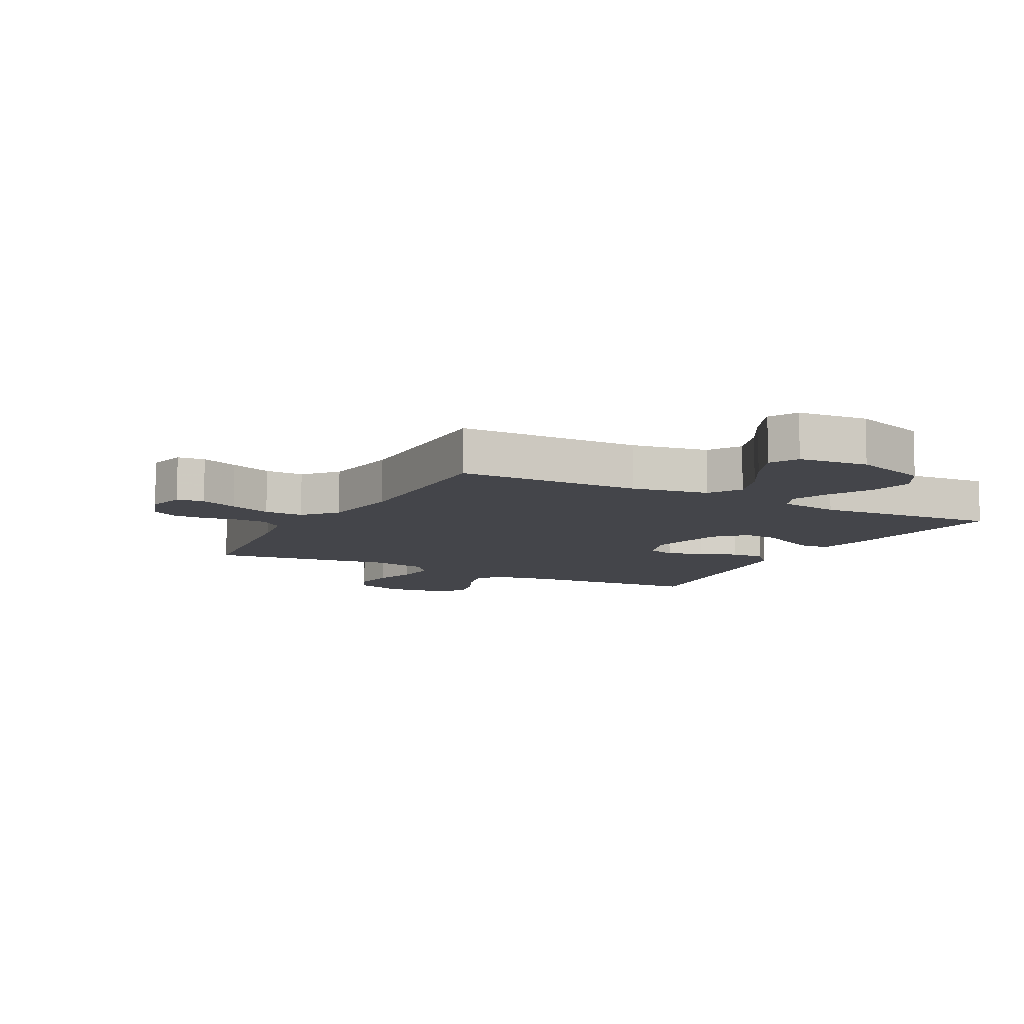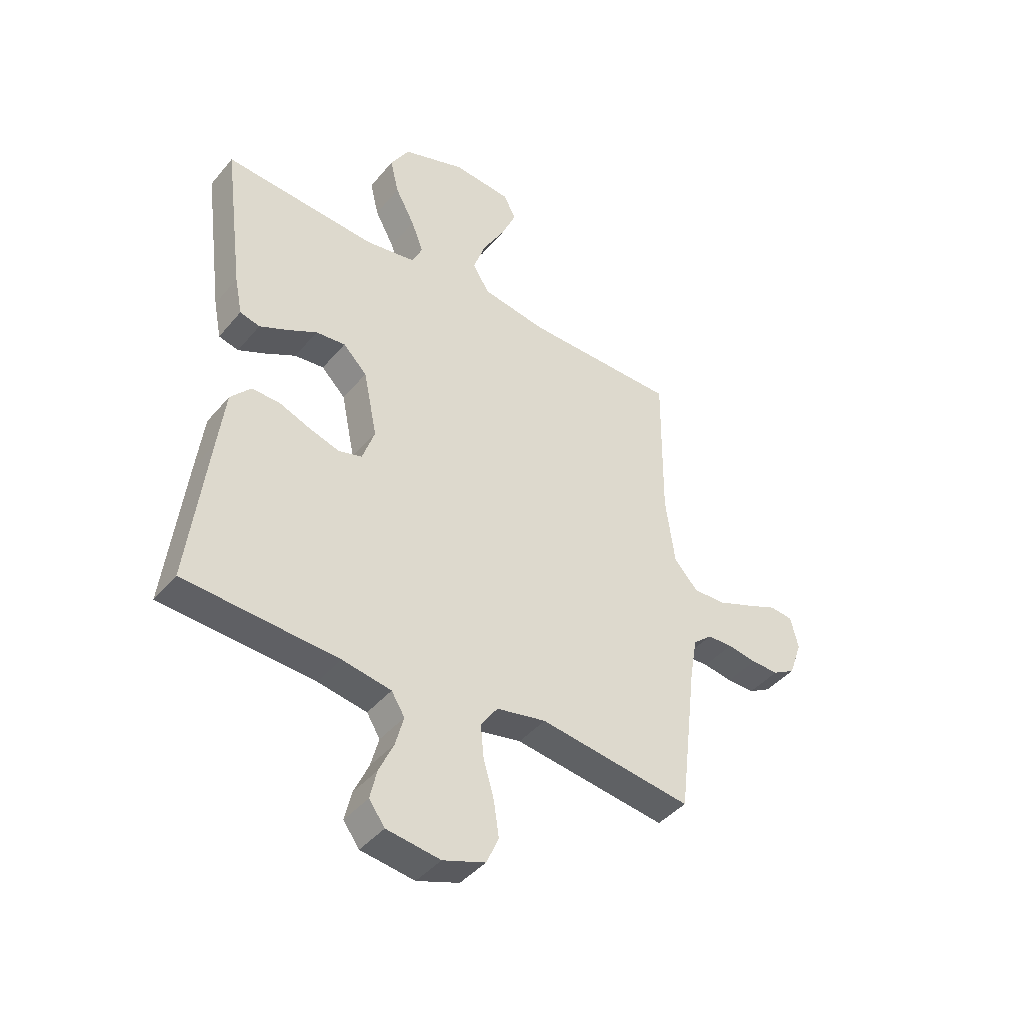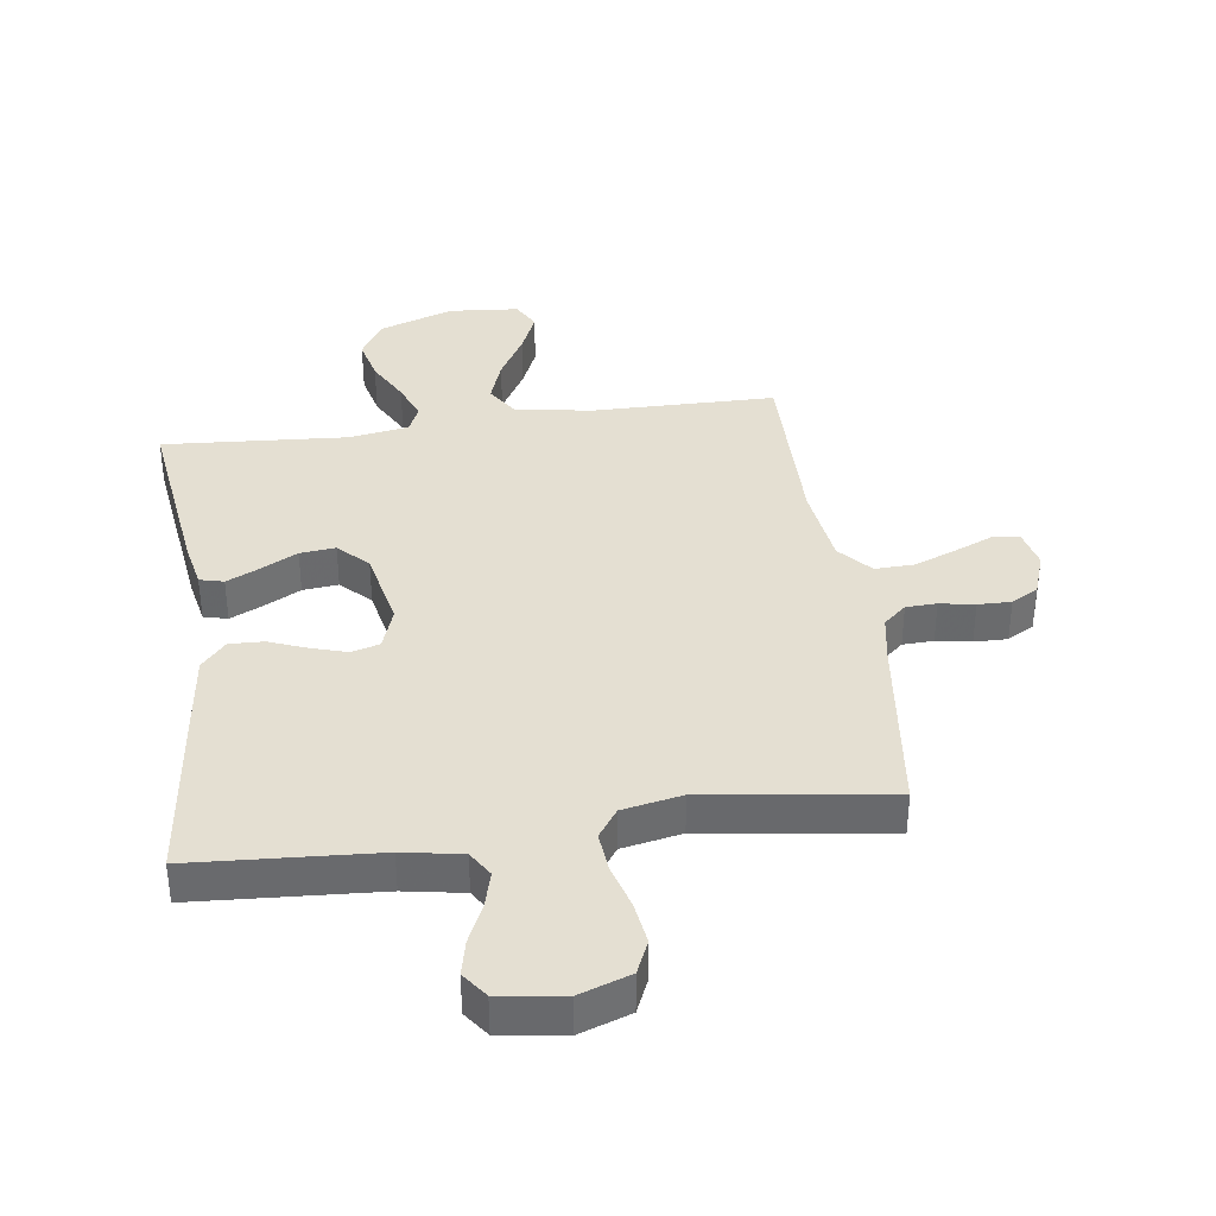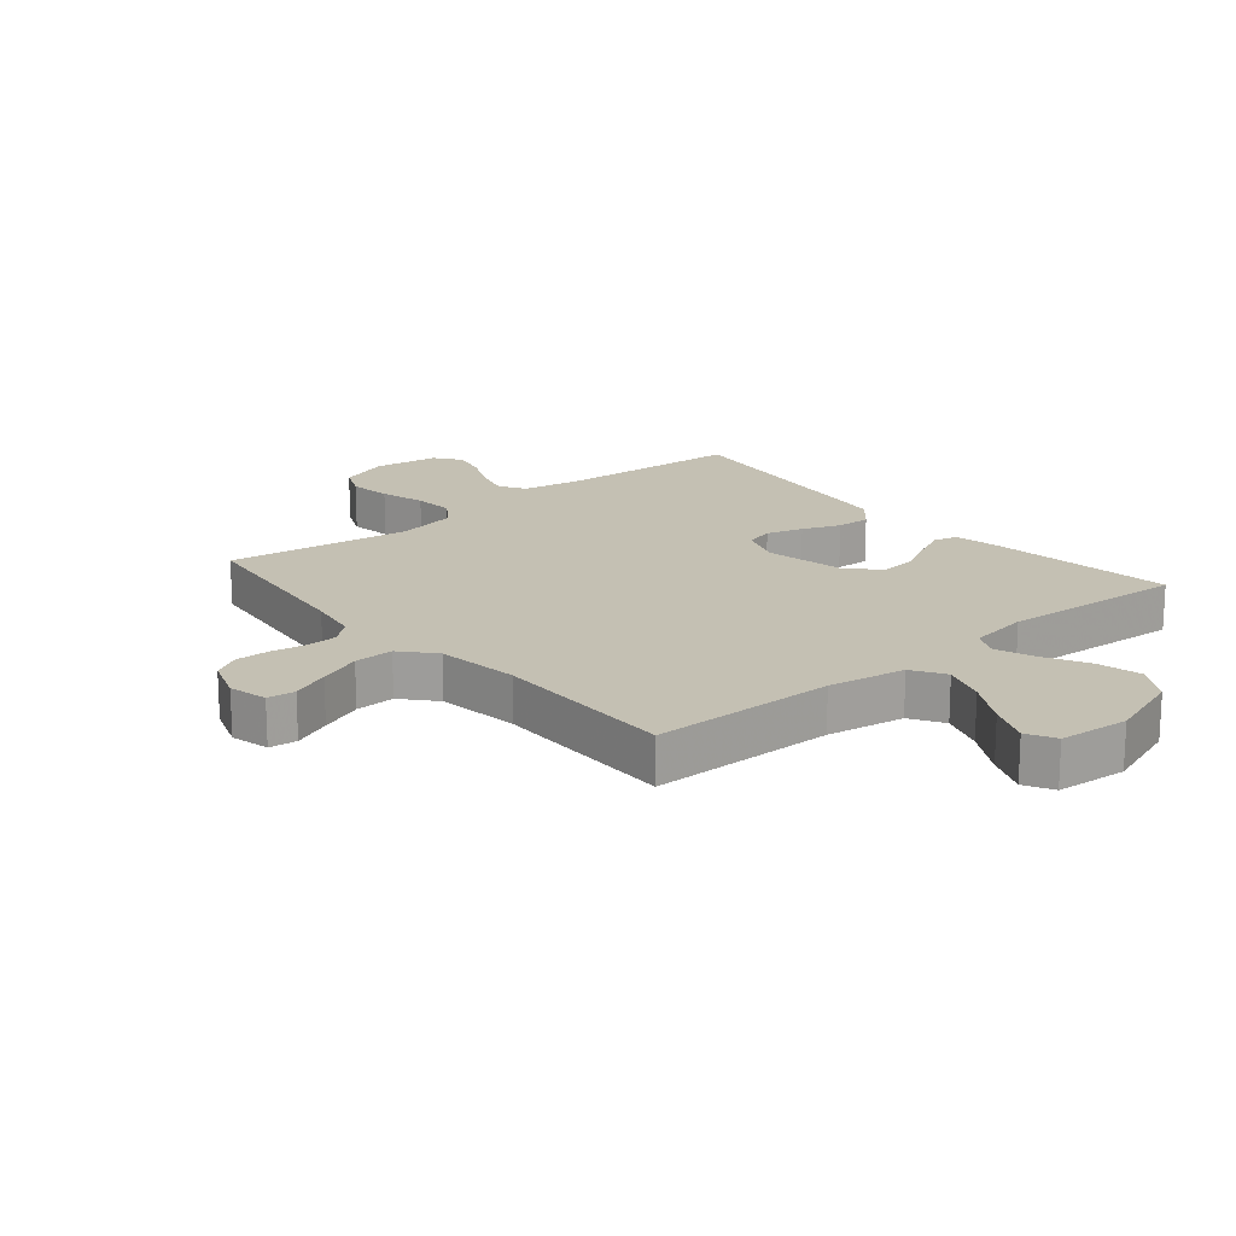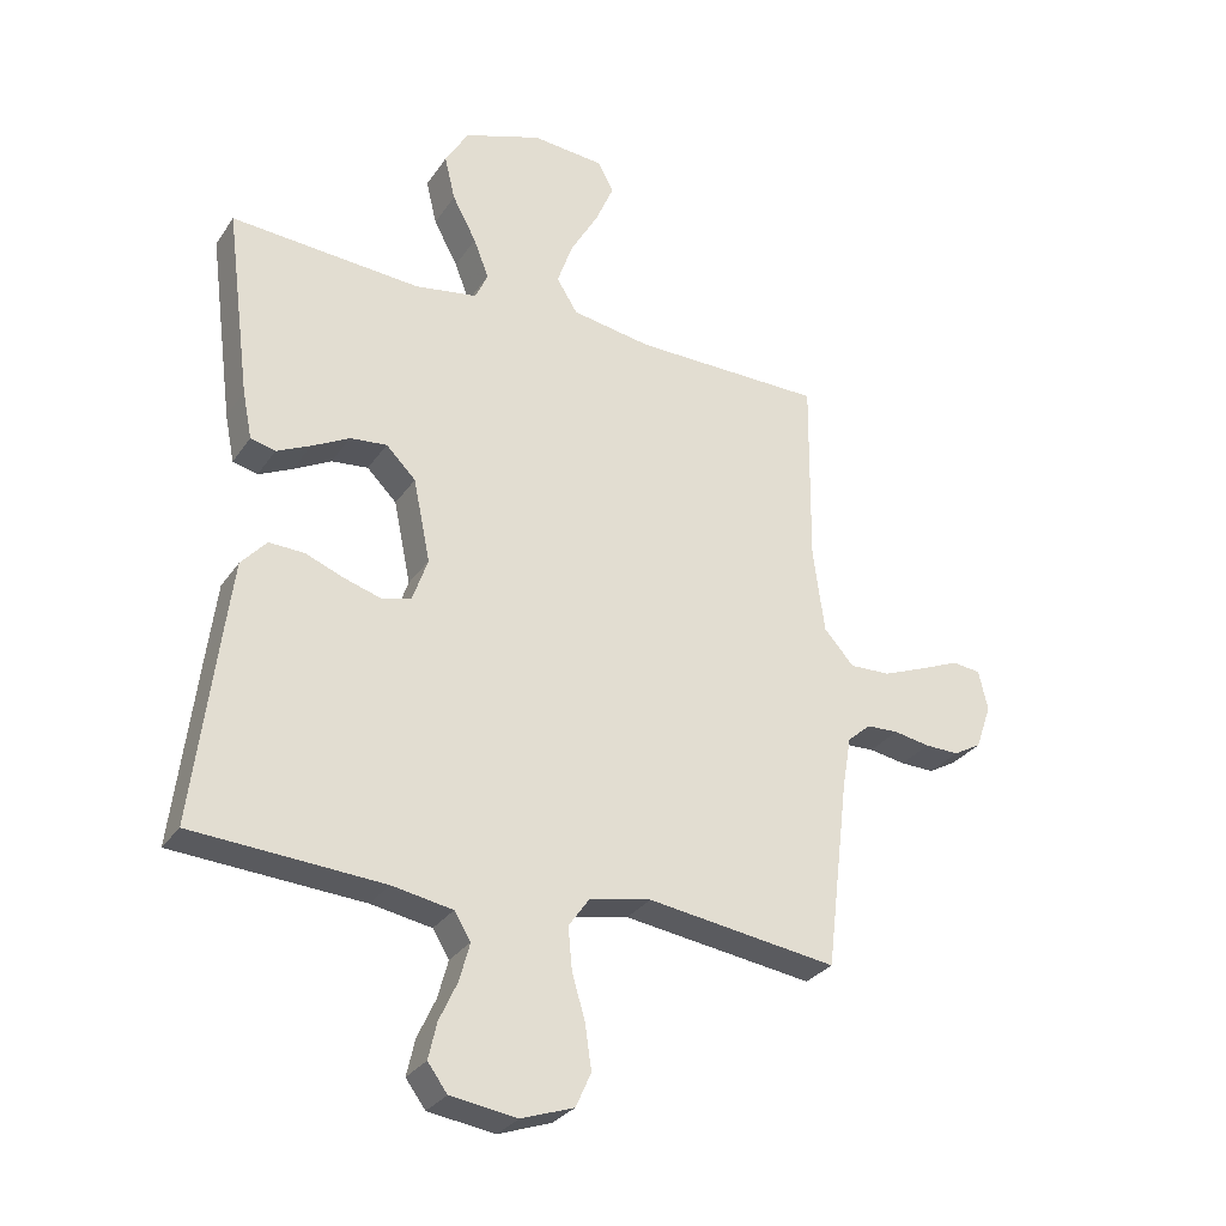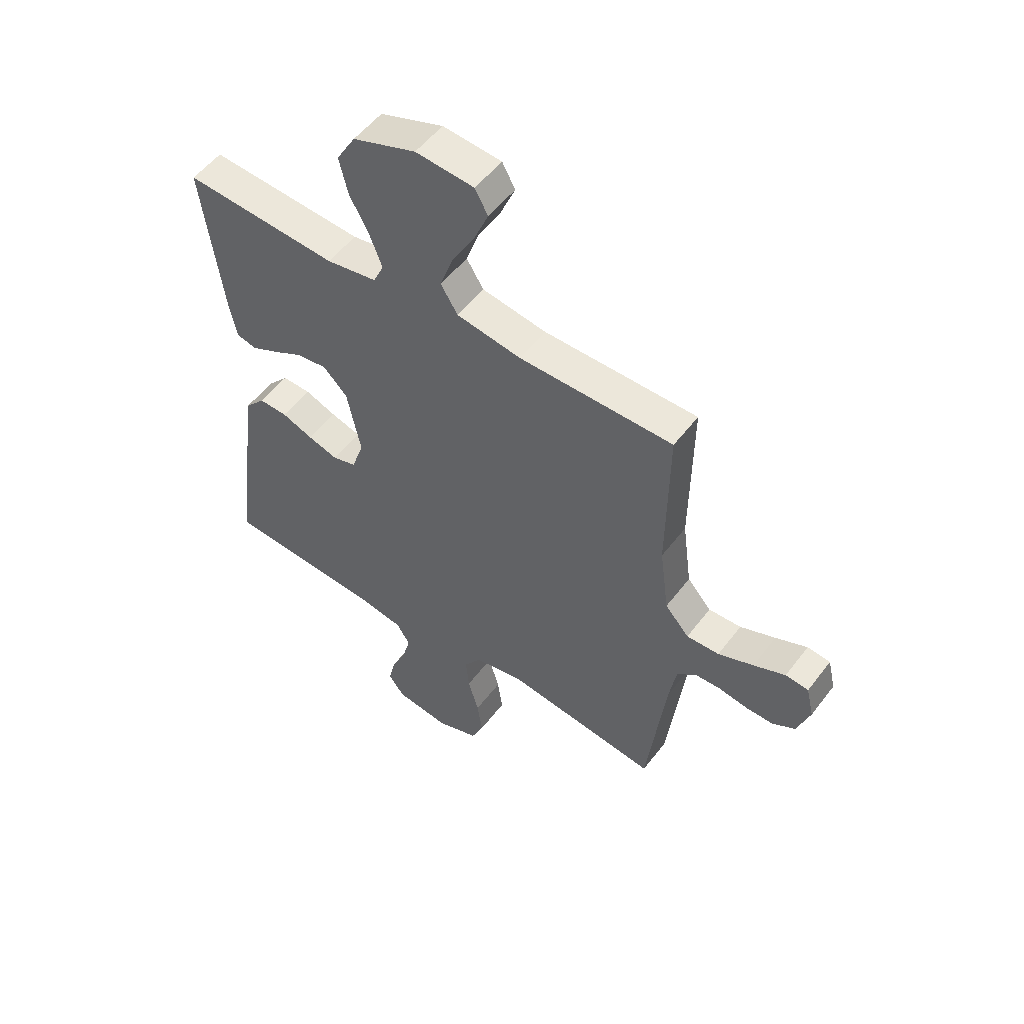
<metadata>
{"format":"obj","ext":"obj","renderer":"f3d","projection":"perspective","resolution":1024,"background":"white","views":[{"elev":-9.2,"azim":-28.0,"up":"+Y"},{"elev":-42.6,"azim":143.5,"up":"+Z"},{"elev":37.2,"azim":172.1,"up":"+Y"},{"elev":18.0,"azim":-39.9,"up":"+Y"},{"elev":-29.8,"azim":152.1,"up":"+Z"},{"elev":53.1,"azim":-143.7,"up":"+Z"}]}
</metadata>
<code>
v 0.5 0.07 -0.5
v 0.2 0.07 -0.519
v 0.104 0.07 -0.536
v 0.078 0.07 -0.578
v 0.094 0.07 -0.637
v 0.123 0.07 -0.7
v 0.136 0.07 -0.757
v 0.105 0.07 -0.799
v 0 0.07 -0.814
v -0.083 0.07 -0.785
v -0.107 0.07 -0.731
v -0.097 0.07 -0.662
v -0.076 0.07 -0.589
v -0.07 0.07 -0.524
v -0.103 0.07 -0.477
v -0.2 0.07 -0.458
v -0.5 0.07 -0.5
v -0.536 0.07 -0.2
v -0.55 0.07 -0.119
v -0.587 0.07 -0.087
v -0.637 0.07 -0.085
v -0.694 0.07 -0.095
v -0.748 0.07 -0.096
v -0.792 0.07 -0.071
v -0.817 0.07 0
v -0.802 0.07 0.063
v -0.757 0.07 0.068
v -0.695 0.07 0.042
v -0.626 0.07 0.015
v -0.562 0.07 0.013
v -0.515 0.07 0.066
v -0.497 0.07 0.2
v -0.5 0.07 0.5
v -0.2 0.07 0.503
v -0.074 0.07 0.524
v -0.041 0.07 0.577
v -0.066 0.07 0.648
v -0.11 0.07 0.724
v -0.139 0.07 0.792
v -0.114 0.07 0.838
v 0 0.07 0.848
v 0.123 0.07 0.805
v 0.16 0.07 0.743
v 0.143 0.07 0.672
v 0.105 0.07 0.601
v 0.081 0.07 0.539
v 0.101 0.07 0.495
v 0.2 0.07 0.479
v 0.5 0.07 0.5
v 0.461 0.07 0.2
v 0.446 0.07 0.125
v 0.407 0.07 0.115
v 0.354 0.07 0.14
v 0.294 0.07 0.172
v 0.236 0.07 0.178
v 0.189 0.07 0.131
v 0.162 0.07 0
v 0.186 0.07 -0.069
v 0.232 0.07 -0.082
v 0.291 0.07 -0.064
v 0.352 0.07 -0.04
v 0.408 0.07 -0.038
v 0.448 0.07 -0.083
v 0.463 0.07 -0.2
v 0.5 0 -0.5
v 0.2 0 -0.519
v 0.104 0 -0.536
v 0.078 0 -0.578
v 0.094 0 -0.637
v 0.123 0 -0.7
v 0.136 0 -0.757
v 0.105 0 -0.799
v 0 0 -0.814
v -0.083 0 -0.785
v -0.107 0 -0.731
v -0.097 0 -0.662
v -0.076 0 -0.589
v -0.07 0 -0.524
v -0.103 0 -0.477
v -0.2 0 -0.458
v -0.5 0 -0.5
v -0.536 0 -0.2
v -0.55 0 -0.119
v -0.587 0 -0.087
v -0.637 0 -0.085
v -0.694 0 -0.095
v -0.748 0 -0.096
v -0.792 0 -0.071
v -0.817 0 0
v -0.802 0 0.063
v -0.757 0 0.068
v -0.695 0 0.042
v -0.626 0 0.015
v -0.562 0 0.013
v -0.515 0 0.066
v -0.497 0 0.2
v -0.5 0 0.5
v -0.2 0 0.503
v -0.074 0 0.524
v -0.041 0 0.577
v -0.066 0 0.648
v -0.11 0 0.724
v -0.139 0 0.792
v -0.114 0 0.838
v 0 0 0.848
v 0.123 0 0.805
v 0.16 0 0.743
v 0.143 0 0.672
v 0.105 0 0.601
v 0.081 0 0.539
v 0.101 0 0.495
v 0.2 0 0.479
v 0.5 0 0.5
v 0.461 0 0.2
v 0.446 0 0.125
v 0.407 0 0.115
v 0.354 0 0.14
v 0.294 0 0.172
v 0.236 0 0.178
v 0.189 0 0.131
v 0.162 0 0
v 0.186 0 -0.069
v 0.232 0 -0.082
v 0.291 0 -0.064
v 0.352 0 -0.04
v 0.408 0 -0.038
v 0.448 0 -0.083
v 0.463 0 -0.2
f 63 64 1 2
f 60 61 62 63
f 59 60 63 2
f 58 59 2 3
f 57 58 3 4
f 51 52 53 54
f 49 50 51 54
f 48 49 54 55
f 47 48 55 56
f 42 43 44 45
f 42 45 46
f 41 42 46
f 40 41 46
f 37 38 39 40
f 36 37 40 46
f 35 36 46 47
f 32 33 34
f 31 32 34 35
f 30 31 35 47
f 25 26 27 28
f 25 28 29
f 24 25 29 30
f 21 22 23 24
f 20 21 24 30
f 16 17 18
f 15 16 18 19
f 10 11 12 13
f 10 13 14
f 9 10 14
f 8 9 14
f 5 6 7 8
f 4 5 8 14
f 57 4 14 15
f 30 47 56 57
f 20 30 57
f 15 19 20 57
f 66 65 128 127
f 127 126 125 124
f 66 127 124 123
f 67 66 123 122
f 68 67 122 121
f 118 117 116 115
f 118 115 114 113
f 119 118 113 112
f 120 119 112 111
f 109 108 107 106
f 110 109 106
f 110 106 105
f 110 105 104
f 104 103 102 101
f 110 104 101 100
f 111 110 100 99
f 98 97 96
f 99 98 96 95
f 111 99 95 94
f 92 91 90 89
f 93 92 89
f 94 93 89 88
f 88 87 86 85
f 94 88 85 84
f 82 81 80
f 83 82 80 79
f 77 76 75 74
f 78 77 74
f 78 74 73
f 78 73 72
f 72 71 70 69
f 78 72 69 68
f 79 78 68 121
f 121 120 111 94
f 121 94 84
f 121 84 83 79
f 1 65 66 2
f 2 66 67 3
f 3 67 68 4
f 4 68 69 5
f 5 69 70 6
f 6 70 71 7
f 7 71 72 8
f 8 72 73 9
f 9 73 74 10
f 10 74 75 11
f 11 75 76 12
f 12 76 77 13
f 13 77 78 14
f 14 78 79 15
f 15 79 80 16
f 16 80 81 17
f 17 81 82 18
f 18 82 83 19
f 19 83 84 20
f 20 84 85 21
f 21 85 86 22
f 22 86 87 23
f 23 87 88 24
f 24 88 89 25
f 25 89 90 26
f 26 90 91 27
f 27 91 92 28
f 28 92 93 29
f 29 93 94 30
f 30 94 95 31
f 31 95 96 32
f 32 96 97 33
f 33 97 98 34
f 34 98 99 35
f 35 99 100 36
f 36 100 101 37
f 37 101 102 38
f 38 102 103 39
f 39 103 104 40
f 40 104 105 41
f 41 105 106 42
f 42 106 107 43
f 43 107 108 44
f 44 108 109 45
f 45 109 110 46
f 46 110 111 47
f 47 111 112 48
f 48 112 113 49
f 49 113 114 50
f 50 114 115 51
f 51 115 116 52
f 52 116 117 53
f 53 117 118 54
f 54 118 119 55
f 55 119 120 56
f 56 120 121 57
f 57 121 122 58
f 58 122 123 59
f 59 123 124 60
f 60 124 125 61
f 61 125 126 62
f 62 126 127 63
f 63 127 128 64
f 64 128 65 1

</code>
